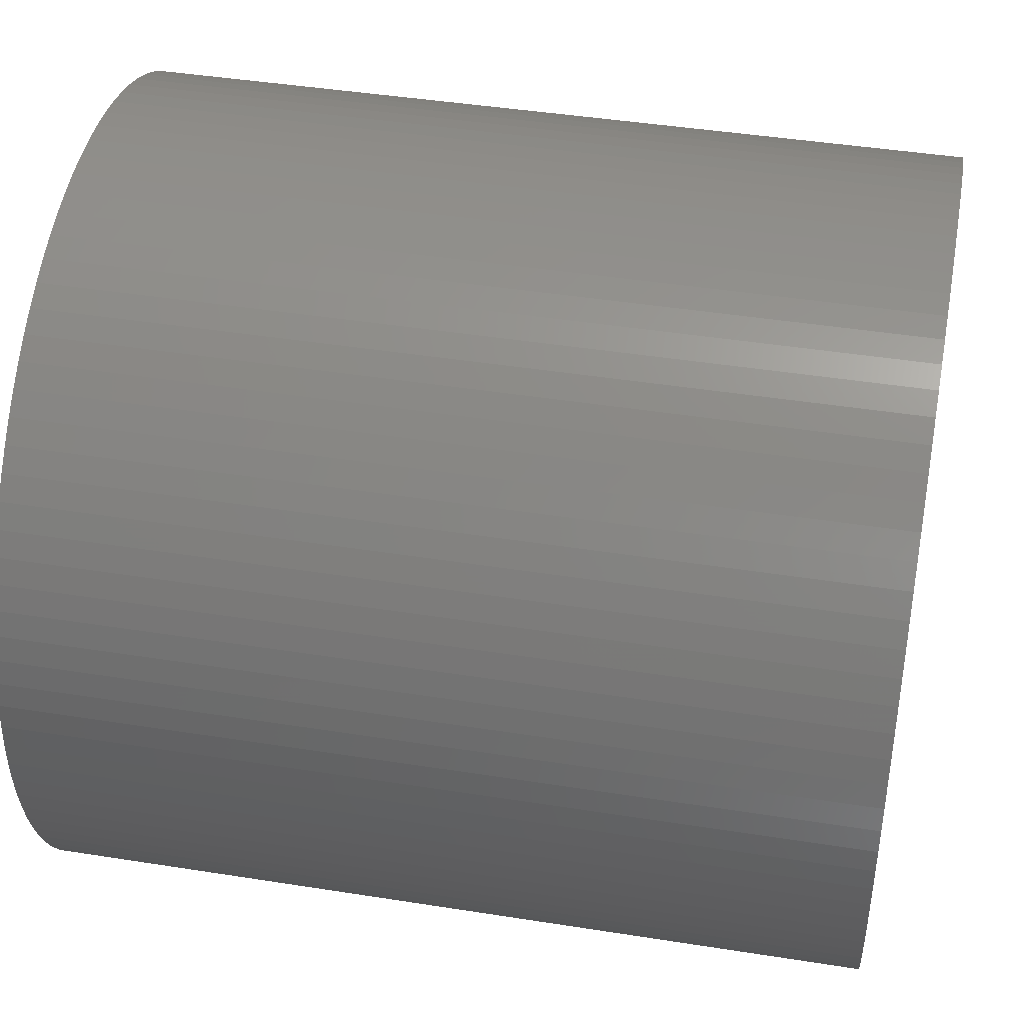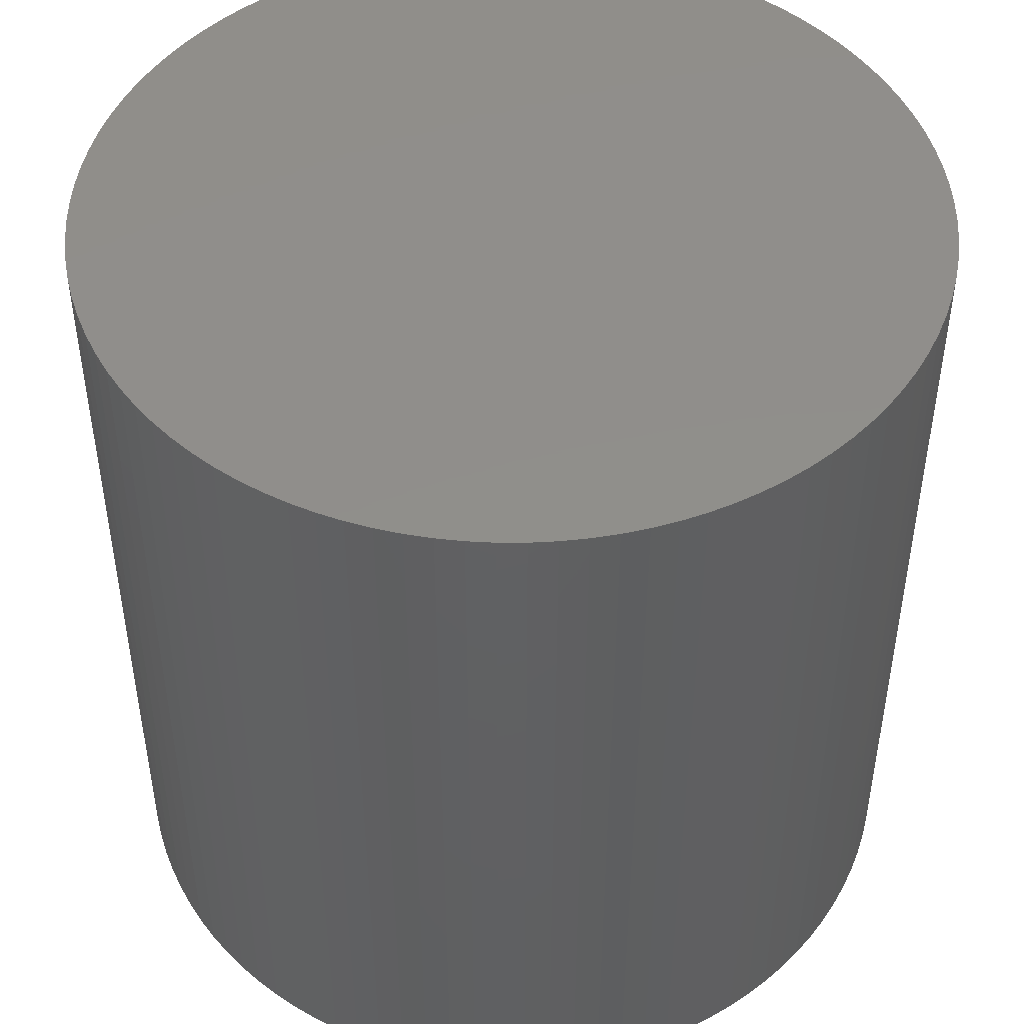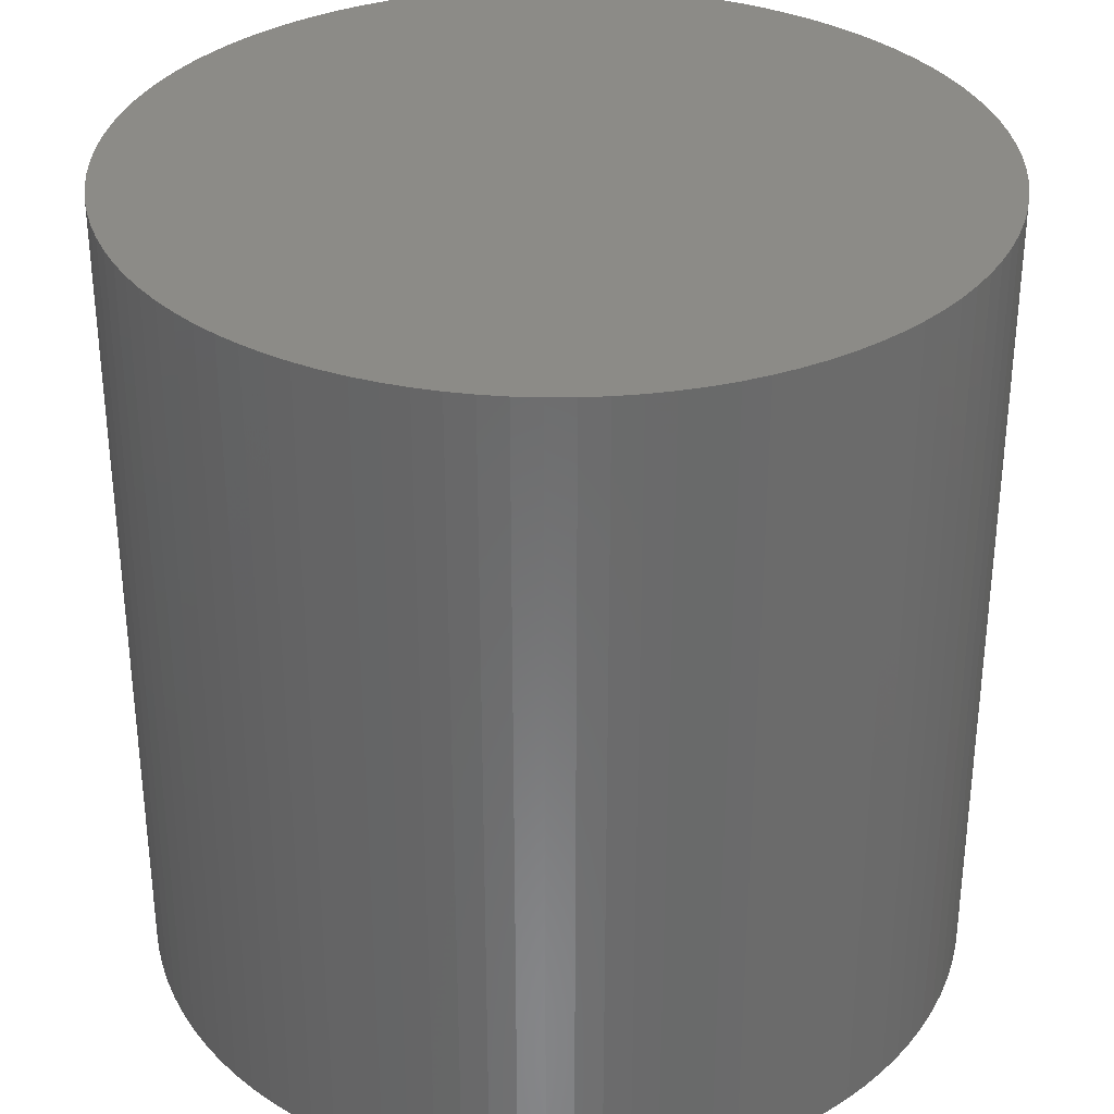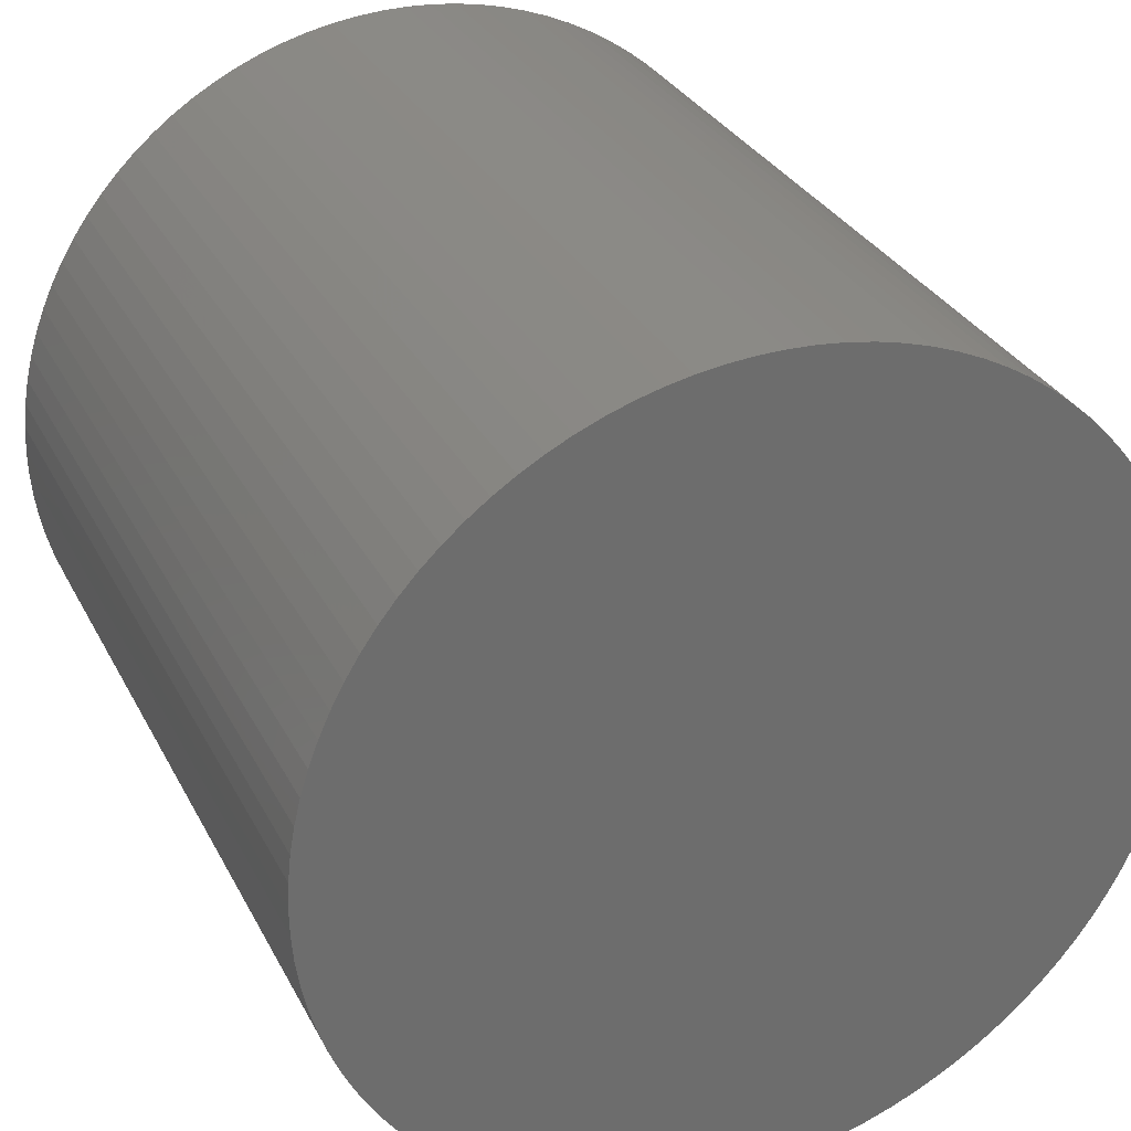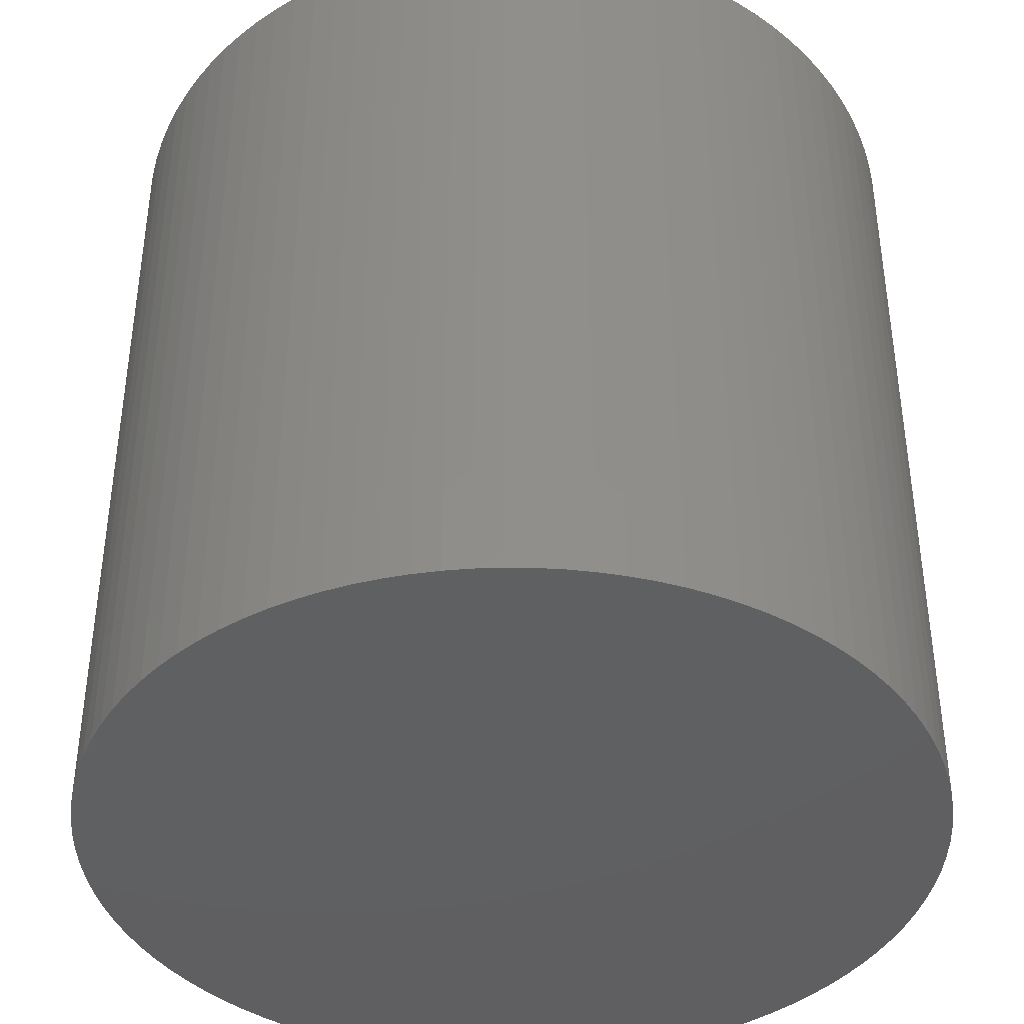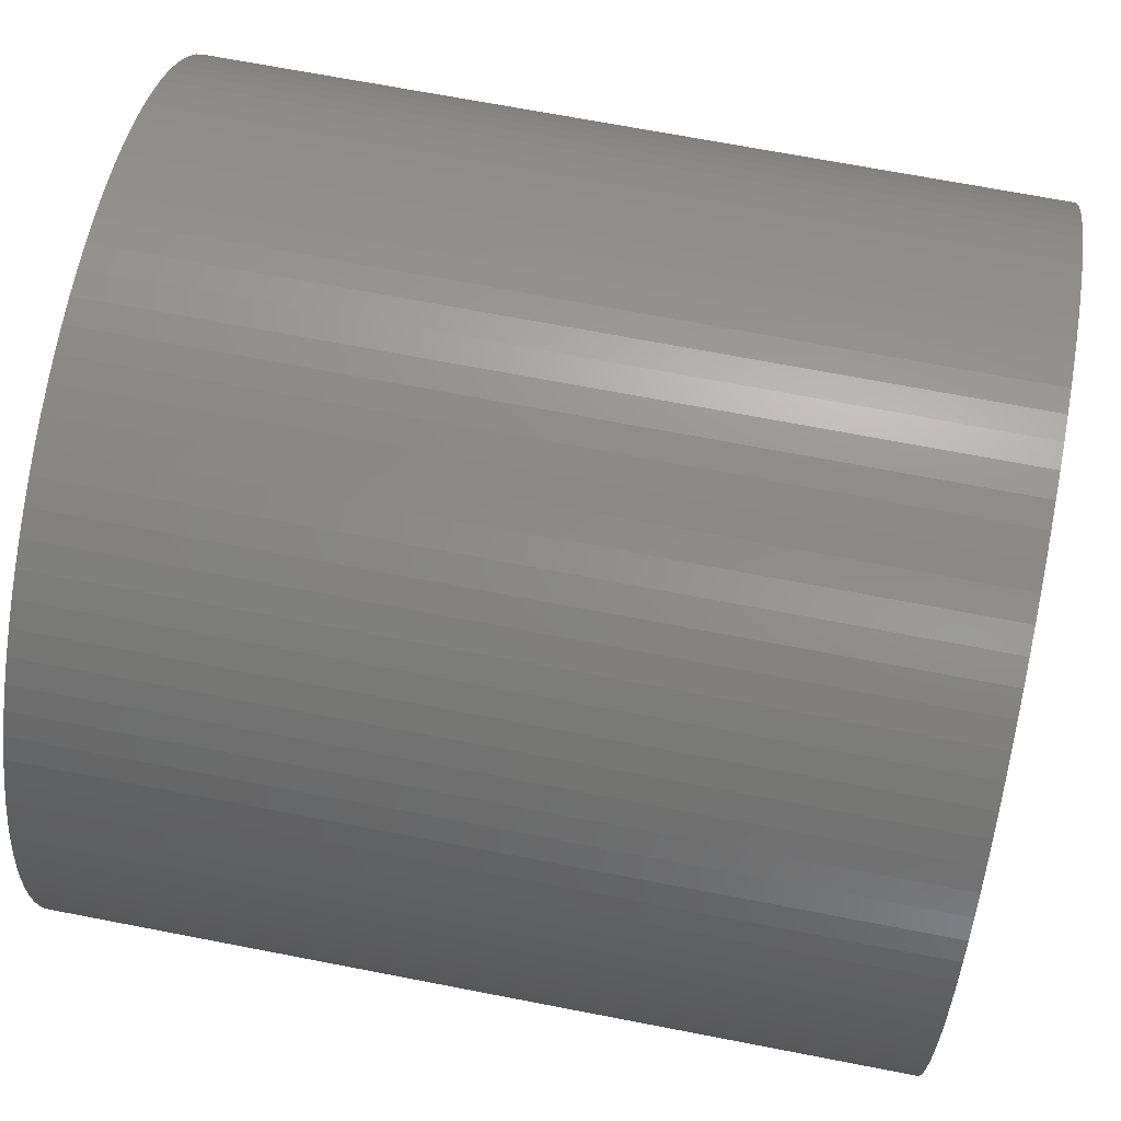
<metadata>
{"format":"stl","ext":"stl","renderer":"f3d","projection":"perspective","resolution":1024,"background":"white","views":[{"elev":43.4,"azim":-79.4,"up":"+Y"},{"elev":47.5,"azim":-107.1,"up":"+Z"},{"elev":33.0,"azim":-154.3,"up":"+Z"},{"elev":30.5,"azim":-23.2,"up":"+Y"},{"elev":-40.5,"azim":39.7,"up":"+Z"},{"elev":68.4,"azim":101.0,"up":"+Y"}]}
</metadata>
<code>
# stl→obj: 200 verts, 396 faces
v 0.743 8.118 10
v 0.7085 7.806 0
v 0.7085 7.806 10
v 0.743 8.118 0
v 10.64 6.707 0
v 10.68 7.019 10
v 10.64 6.707 10
v 10.68 7.019 -4.512e-14
v 10.11 9.751 0
v 10.25 9.469 10
v 10.25 9.469 0
v 10.11 9.751 10
v 0.6986 7.178 -4.512e-14
v 0.6937 7.492 -4.512e-14
v 0.7232 6.865 -4.512e-14
v 0.7674 6.554 0
v 0.7971 8.427 0
v 0.831 6.246 0
v 0.8705 8.733 -4.512e-14
v 0.9138 5.943 -4.512e-14
v 0.9629 9.033 0
v 1.016 5.646 0
v 1.074 9.327 -4.512e-14
v 1.136 5.356 0
v 1.203 9.613 -4.512e-14
v 1.274 5.074 0
v 1.35 9.891 -4.512e-14
v 1.429 4.801 0
v 1.514 10.16 0
v 1.602 4.538 -4.512e-14
v 1.695 10.42 -4.512e-14
v 1.79 4.287 0
v 1.892 10.66 0
v 1.994 4.048 0
v 2.103 10.89 -4.512e-14
v 2.213 3.823 -4.512e-14
v 2.329 11.11 0
v 2.445 3.611 0
v 2.567 11.32 0
v 2.69 3.415 0
v 2.819 11.5 0
v 2.947 3.234 0
v 3.081 11.68 0
v 3.215 3.07 -4.512e-14
v 3.354 11.83 0
v 3.493 2.923 0
v 3.636 11.97 -4.512e-14
v 3.779 2.793 0
v 3.926 12.09 -4.512e-14
v 4.073 2.682 0
v 4.224 12.19 0
v 4.373 2.59 -4.512e-14
v 4.527 12.27 0
v 4.678 2.517 0
v 4.834 12.34 0
v 4.988 2.463 -4.512e-14
v 5.145 12.38 0
v 5.3 2.428 -4.512e-14
v 5.458 12.41 -4.512e-14
v 5.614 2.413 0
v 5.772 12.41 -4.512e-14
v 5.928 2.418 -4.512e-14
v 6.086 12.4 0
v 6.241 2.443 0
v 6.398 12.36 -4.512e-14
v 6.552 2.487 0
v 6.708 12.31 0
v 6.859 2.551 -4.512e-14
v 7.013 12.24 0
v 7.162 2.633 0
v 7.313 12.14 0
v 7.46 2.735 0
v 7.607 12.03 0
v 7.75 2.855 0
v 7.893 11.9 0
v 8.032 2.993 0
v 8.171 11.76 0
v 8.305 3.149 -4.512e-14
v 8.439 11.59 0
v 8.567 3.321 0
v 8.696 11.41 -4.512e-14
v 8.819 3.51 -4.512e-14
v 8.941 11.21 -4.512e-14
v 9.057 3.714 0
v 9.173 11 -4.512e-14
v 9.283 3.932 0
v 9.392 10.78 -4.512e-14
v 9.495 4.165 0
v 9.596 10.54 -4.512e-14
v 9.691 4.41 0
v 9.784 10.29 -4.512e-14
v 9.872 4.667 -4.512e-14
v 9.957 10.02 0
v 10.04 4.935 -4.512e-14
v 10.18 5.212 -4.512e-14
v 10.31 5.498 -4.512e-14
v 10.37 9.179 -4.512e-14
v 10.42 5.792 0
v 10.47 8.882 0
v 10.52 6.092 -4.512e-14
v 10.56 8.579 -4.512e-14
v 10.59 6.398 0
v 10.62 8.271 0
v 10.66 7.96 0
v 10.69 7.647 -4.512e-14
v 10.69 7.333 -4.512e-14
v 10.66 7.96 10
v 10.62 8.271 10
v 6.398 12.36 10
v 6.086 12.4 10
v 0.8705 8.733 10
v 0.7971 8.427 10
v 8.171 11.76 10
v 8.439 11.59 10
v 10.69 7.333 10
v 10.69 7.647 10
v 9.784 10.29 10
v 9.596 10.54 10
v 0.6937 7.492 10
v 0.6986 7.178 10
v 9.957 10.02 10
v 3.215 3.07 10
v 2.947 3.234 10
v 7.607 12.03 10
v 7.893 11.9 10
v 8.032 2.993 10
v 7.75 2.855 10
v 3.636 11.97 10
v 3.926 12.09 10
v 4.224 12.19 10
v 4.527 12.27 10
v 6.708 12.31 10
v 7.013 12.24 10
v 8.305 3.149 10
v 7.313 12.14 10
v 0.7232 6.865 10
v 0.7674 6.554 10
v 5.458 12.41 10
v 5.772 12.41 10
v 8.696 11.41 10
v 8.941 11.21 10
v 0.831 6.246 10
v 0.9138 5.943 10
v 3.354 11.83 10
v 10.37 9.179 10
v 1.35 9.891 10
v 1.203 9.613 10
v 10.47 8.882 10
v 10.56 8.579 10
v 1.074 9.327 10
v 0.9629 9.033 10
v 4.834 12.34 10
v 2.329 11.11 10
v 2.567 11.32 10
v 2.103 10.89 10
v 1.892 10.66 10
v 9.392 10.78 10
v 9.173 11 10
v 1.016 5.646 10
v 1.136 5.356 10
v 3.779 2.793 10
v 3.493 2.923 10
v 5.145 12.38 10
v 1.695 10.42 10
v 1.514 10.16 10
v 8.567 3.321 10
v 2.819 11.5 10
v 3.081 11.68 10
v 4.988 2.463 10
v 4.678 2.517 10
v 1.274 5.074 10
v 1.429 4.801 10
v 1.602 4.538 10
v 1.79 4.287 10
v 1.994 4.048 10
v 2.213 3.823 10
v 2.445 3.611 10
v 2.69 3.415 10
v 4.073 2.682 10
v 4.373 2.59 10
v 5.3 2.428 10
v 5.614 2.413 10
v 5.928 2.418 10
v 6.241 2.443 10
v 6.552 2.487 10
v 6.859 2.551 10
v 7.162 2.633 10
v 7.46 2.735 10
v 8.819 3.51 10
v 9.057 3.714 10
v 9.283 3.932 10
v 9.495 4.165 10
v 9.691 4.41 10
v 9.872 4.667 10
v 10.04 4.935 10
v 10.18 5.212 10
v 10.31 5.498 10
v 10.42 5.792 10
v 10.52 6.092 10
v 10.59 6.398 10
f 1 2 3
f 2 1 4
f 5 6 7
f 6 5 8
f 9 10 11
f 10 9 12
f 2 13 14
f 13 2 15
f 15 2 4
f 15 4 16
f 16 4 17
f 16 17 18
f 18 17 19
f 18 19 20
f 20 19 21
f 20 21 22
f 22 21 23
f 22 23 24
f 24 23 25
f 24 25 26
f 26 25 27
f 26 27 28
f 28 27 29
f 28 29 30
f 30 29 31
f 30 31 32
f 32 31 33
f 32 33 34
f 34 33 35
f 34 35 36
f 36 35 37
f 36 37 38
f 38 37 39
f 38 39 40
f 40 39 41
f 40 41 42
f 42 41 43
f 42 43 44
f 44 43 45
f 44 45 46
f 46 45 47
f 46 47 48
f 48 47 49
f 48 49 50
f 50 49 51
f 50 51 52
f 52 51 53
f 52 53 54
f 54 53 55
f 54 55 56
f 56 55 57
f 56 57 58
f 58 57 59
f 58 59 60
f 60 59 61
f 60 61 62
f 62 61 63
f 62 63 64
f 64 63 65
f 64 65 66
f 66 65 67
f 66 67 68
f 68 67 69
f 68 69 70
f 70 69 71
f 70 71 72
f 72 71 73
f 72 73 74
f 74 73 75
f 74 75 76
f 76 75 77
f 76 77 78
f 78 77 79
f 78 79 80
f 80 79 81
f 80 81 82
f 82 81 83
f 82 83 84
f 84 83 85
f 84 85 86
f 86 85 87
f 86 87 88
f 88 87 89
f 88 89 90
f 90 89 91
f 90 91 92
f 92 91 93
f 92 93 94
f 94 93 9
f 94 9 95
f 95 9 11
f 95 11 96
f 96 11 97
f 96 97 98
f 98 97 99
f 98 99 100
f 100 99 101
f 100 101 102
f 102 101 103
f 102 103 5
f 5 103 104
f 5 104 8
f 8 104 105
f 8 105 106
f 103 107 104
f 107 103 108
f 63 109 65
f 109 63 110
f 111 17 112
f 17 111 19
f 113 79 77
f 79 113 114
f 105 115 106
f 115 105 116
f 89 117 91
f 117 89 118
f 119 13 120
f 13 119 14
f 9 121 12
f 121 9 93
f 122 42 44
f 42 122 123
f 105 107 116
f 107 105 104
f 124 75 73
f 75 124 125
f 126 74 76
f 74 126 127
f 128 49 47
f 49 128 129
f 130 53 51
f 53 130 131
f 132 69 67
f 69 132 133
f 134 76 78
f 76 134 126
f 133 71 69
f 71 133 135
f 136 16 137
f 16 136 15
f 125 77 75
f 77 125 113
f 138 61 59
f 61 138 139
f 140 83 81
f 83 140 141
f 142 20 143
f 20 142 18
f 45 128 47
f 128 45 144
f 97 10 145
f 10 97 11
f 146 25 147
f 25 146 27
f 101 148 149
f 148 101 99
f 109 67 65
f 67 109 132
f 150 21 151
f 21 150 23
f 129 51 49
f 51 129 130
f 131 55 53
f 55 131 152
f 153 39 37
f 39 153 154
f 155 33 156
f 33 155 35
f 85 157 87
f 157 85 158
f 159 24 160
f 24 159 22
f 161 46 48
f 46 161 162
f 141 85 83
f 85 141 158
f 152 57 55
f 57 152 163
f 139 63 61
f 63 139 110
f 164 29 165
f 29 164 31
f 80 134 78
f 134 80 166
f 167 43 41
f 43 167 168
f 57 138 59
f 138 57 163
f 79 140 81
f 140 79 114
f 89 157 118
f 157 89 87
f 135 73 71
f 73 135 124
f 91 121 93
f 121 91 117
f 169 54 56
f 54 169 170
f 120 3 119
f 3 120 136
f 3 136 1
f 1 136 137
f 1 137 112
f 112 137 142
f 112 142 111
f 111 142 143
f 111 143 151
f 151 143 159
f 151 159 150
f 150 159 160
f 150 160 147
f 147 160 171
f 147 171 146
f 146 171 172
f 146 172 165
f 165 172 173
f 165 173 164
f 164 173 174
f 164 174 156
f 156 174 175
f 156 175 155
f 155 175 176
f 155 176 153
f 153 176 177
f 153 177 154
f 154 177 178
f 154 178 167
f 167 178 123
f 167 123 168
f 168 123 122
f 168 122 144
f 144 122 162
f 144 162 128
f 128 162 161
f 128 161 129
f 129 161 179
f 129 179 130
f 130 179 180
f 130 180 131
f 131 180 170
f 131 170 152
f 152 170 169
f 152 169 163
f 163 169 181
f 163 181 138
f 138 181 182
f 138 182 139
f 139 182 183
f 139 183 110
f 110 183 184
f 110 184 109
f 109 184 185
f 109 185 132
f 132 185 186
f 132 186 133
f 133 186 187
f 133 187 135
f 135 187 188
f 135 188 124
f 124 188 127
f 124 127 125
f 125 127 126
f 125 126 113
f 113 126 134
f 113 134 114
f 114 134 166
f 114 166 140
f 140 166 189
f 140 189 141
f 141 189 190
f 141 190 158
f 158 190 191
f 158 191 157
f 157 191 192
f 157 192 118
f 118 192 193
f 118 193 117
f 117 193 194
f 117 194 121
f 121 194 195
f 121 195 12
f 12 195 196
f 12 196 10
f 10 196 197
f 10 197 145
f 145 197 198
f 145 198 148
f 148 198 199
f 148 199 149
f 149 199 200
f 149 200 108
f 108 200 7
f 108 7 107
f 107 7 6
f 107 6 116
f 116 6 115
f 188 70 72
f 70 188 187
f 95 195 94
f 195 95 196
f 88 191 86
f 191 88 192
f 180 50 52
f 50 180 179
f 92 193 90
f 193 92 194
f 186 66 68
f 66 186 185
f 173 32 174
f 32 173 30
f 84 189 82
f 189 84 190
f 171 28 172
f 28 171 26
f 120 15 136
f 15 120 13
f 3 14 119
f 14 3 2
f 112 4 1
f 4 112 17
f 103 149 108
f 149 103 101
f 151 19 111
f 19 151 21
f 147 23 150
f 23 147 25
f 165 27 146
f 27 165 29
f 155 37 35
f 37 155 153
f 156 31 164
f 31 156 33
f 183 60 62
f 60 183 182
f 46 122 44
f 122 46 162
f 60 181 58
f 181 60 182
f 106 6 8
f 6 106 115
f 178 38 40
f 38 178 177
f 127 72 74
f 72 127 188
f 100 198 98
f 198 100 199
f 95 197 196
f 197 95 96
f 160 26 171
f 26 160 24
f 174 34 175
f 34 174 32
f 38 176 36
f 176 38 177
f 123 40 42
f 40 123 178
f 64 183 62
f 183 64 184
f 99 145 148
f 145 99 97
f 98 197 96
f 197 98 198
f 102 199 100
f 199 102 200
f 175 36 176
f 36 175 34
f 137 18 142
f 18 137 16
f 143 22 159
f 22 143 20
f 102 7 200
f 7 102 5
f 154 41 39
f 41 154 167
f 168 45 43
f 45 168 144
f 172 30 173
f 30 172 28
f 54 180 52
f 180 54 170
f 189 80 82
f 80 189 166
f 70 186 68
f 186 70 187
f 185 64 66
f 64 185 184
f 191 84 86
f 84 191 190
f 90 192 88
f 192 90 193
f 179 48 50
f 48 179 161
f 94 194 92
f 194 94 195
f 181 56 58
f 56 181 169

</code>
